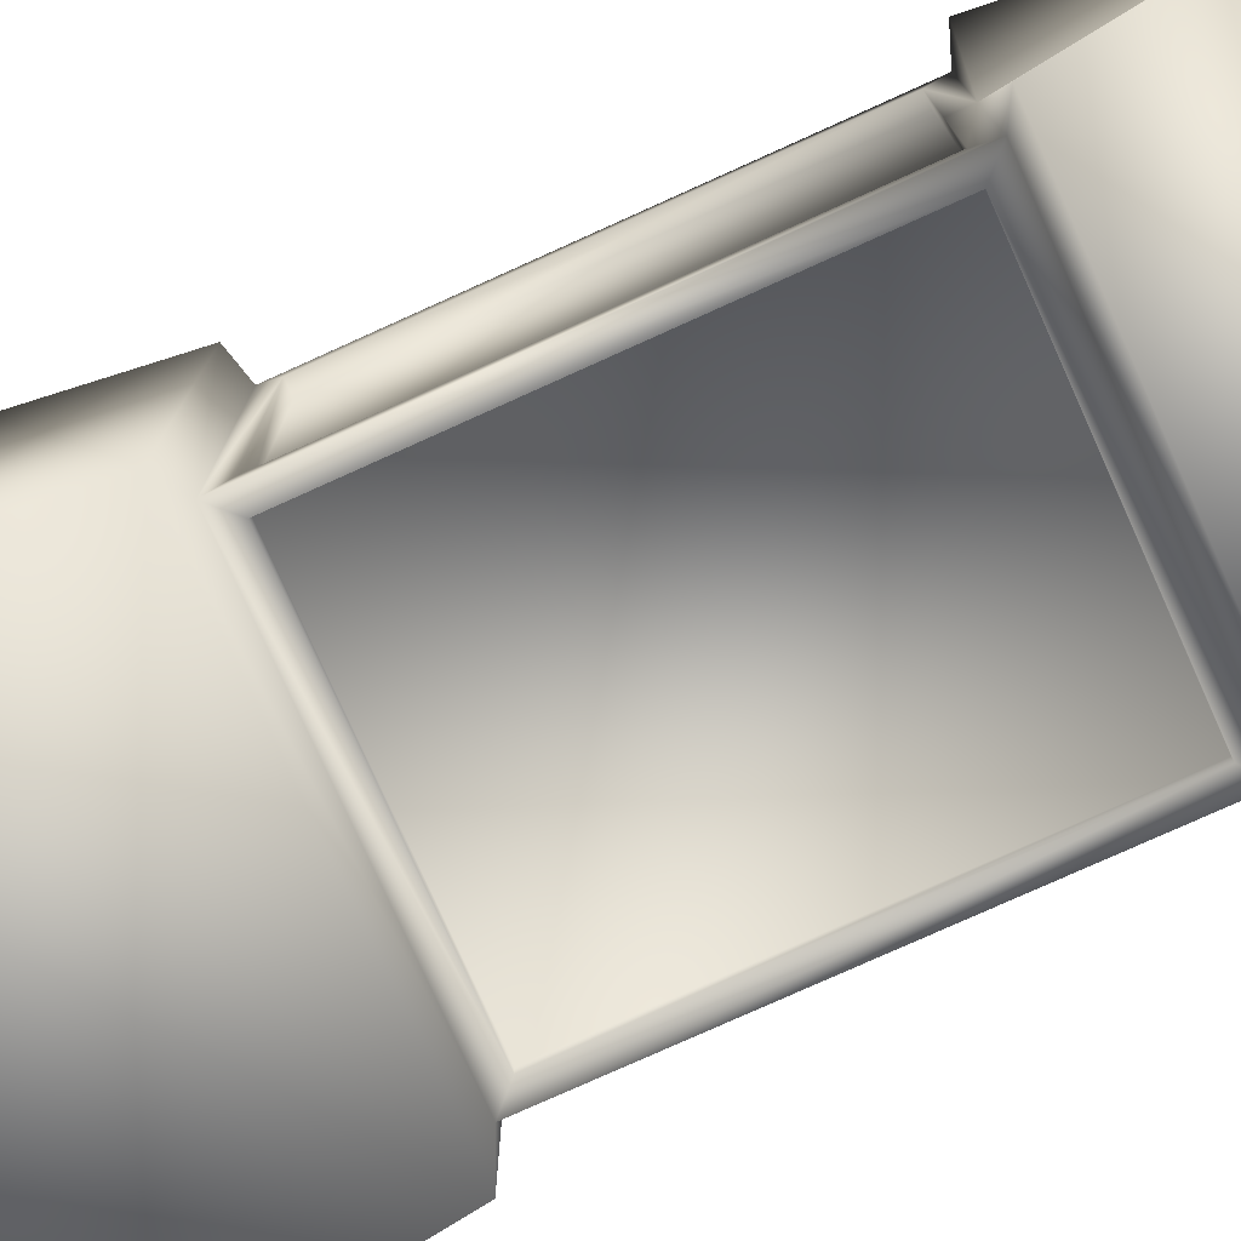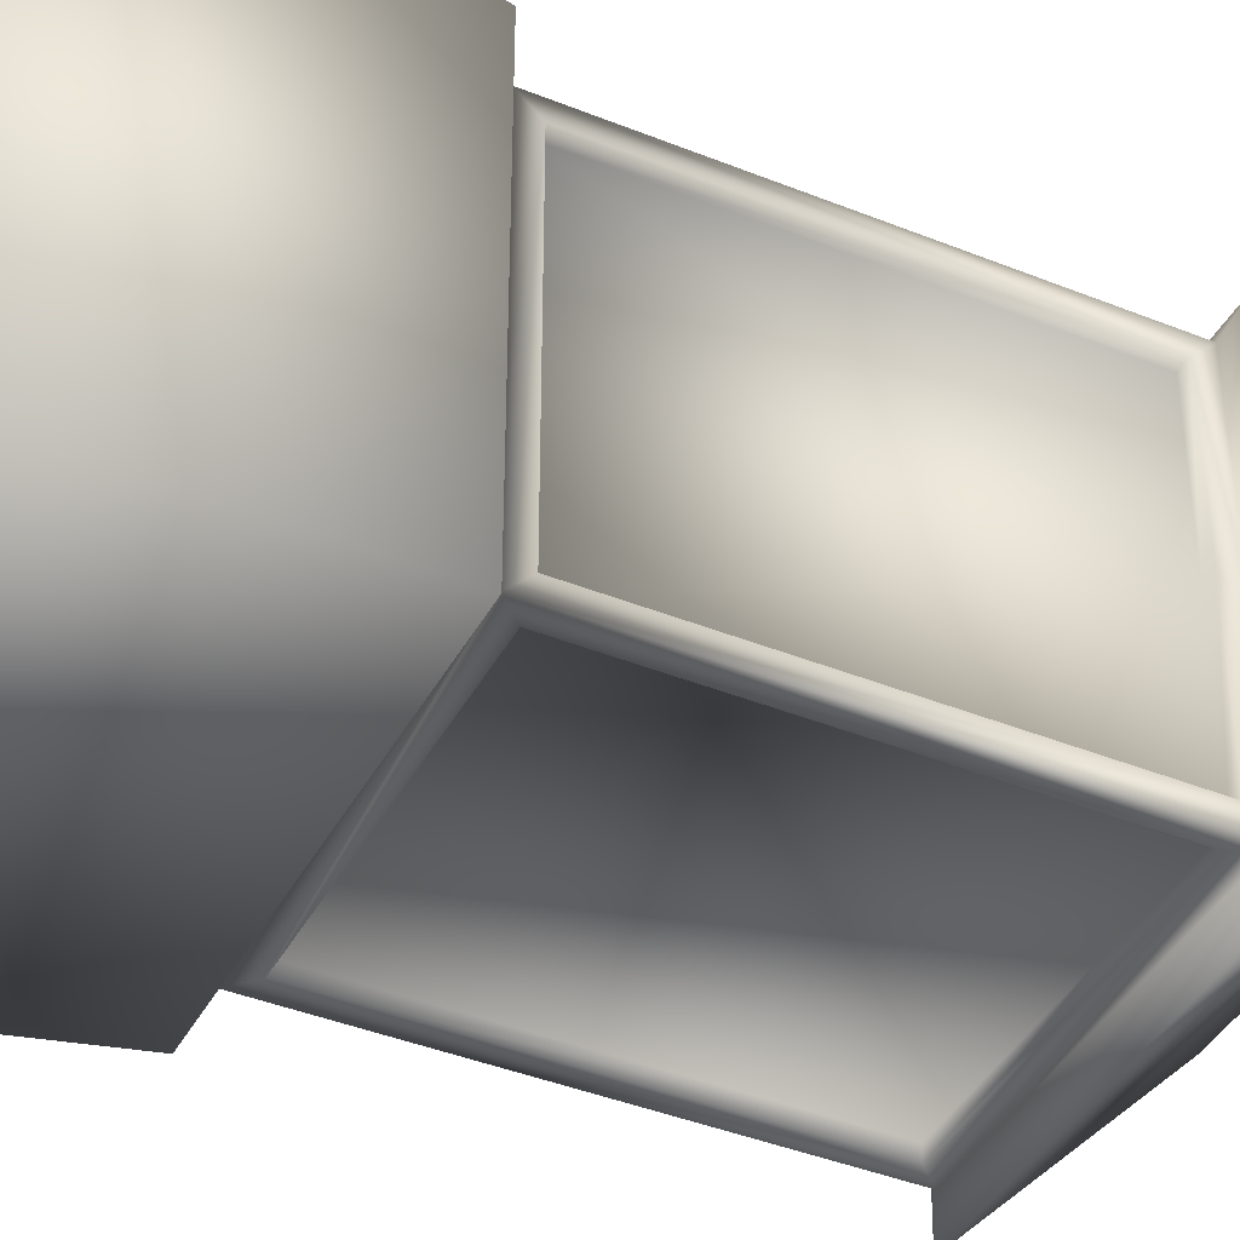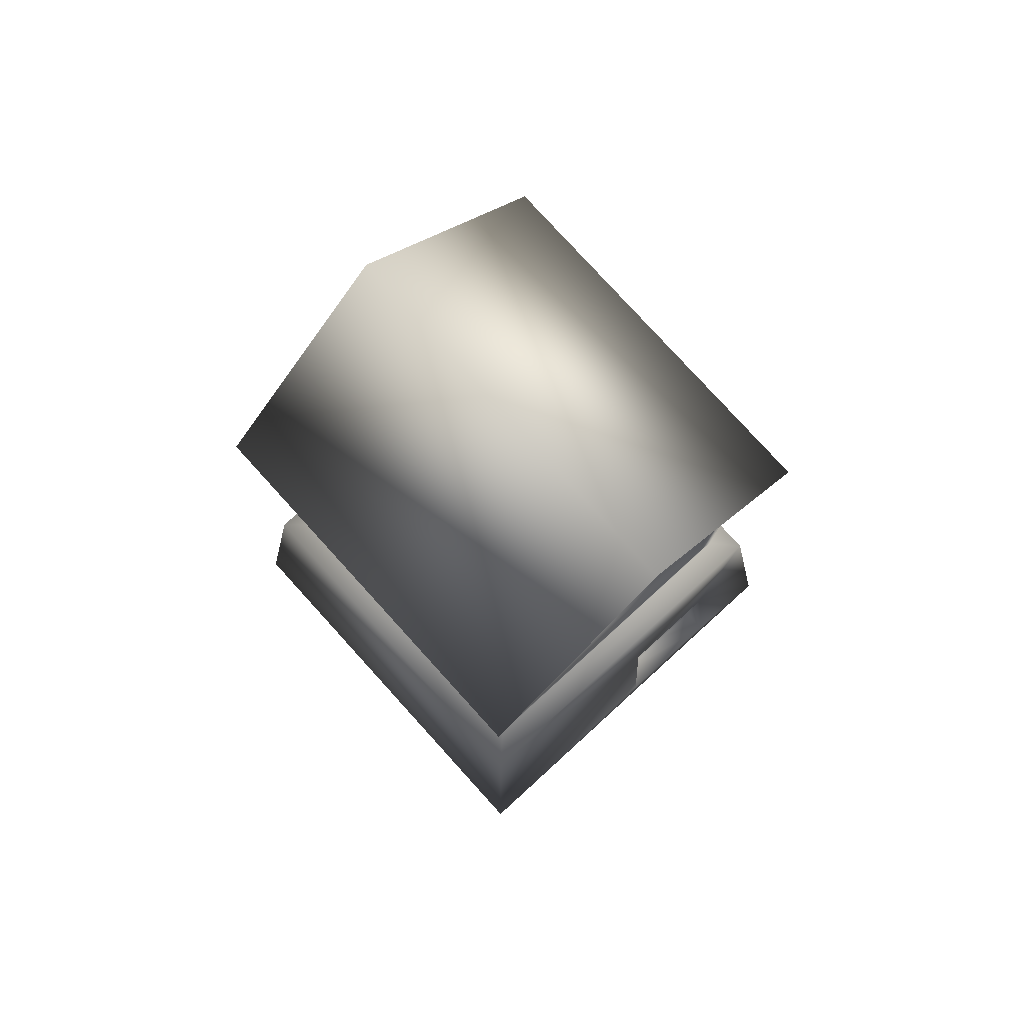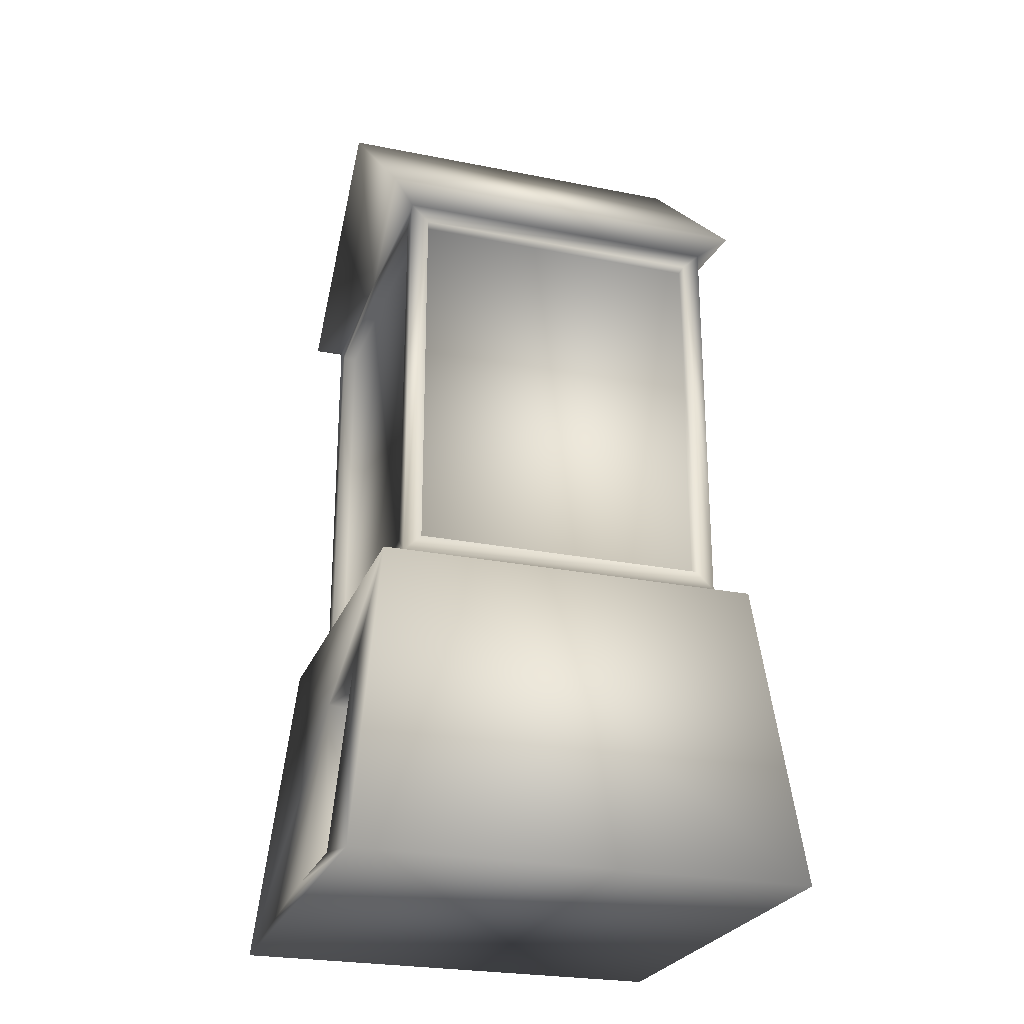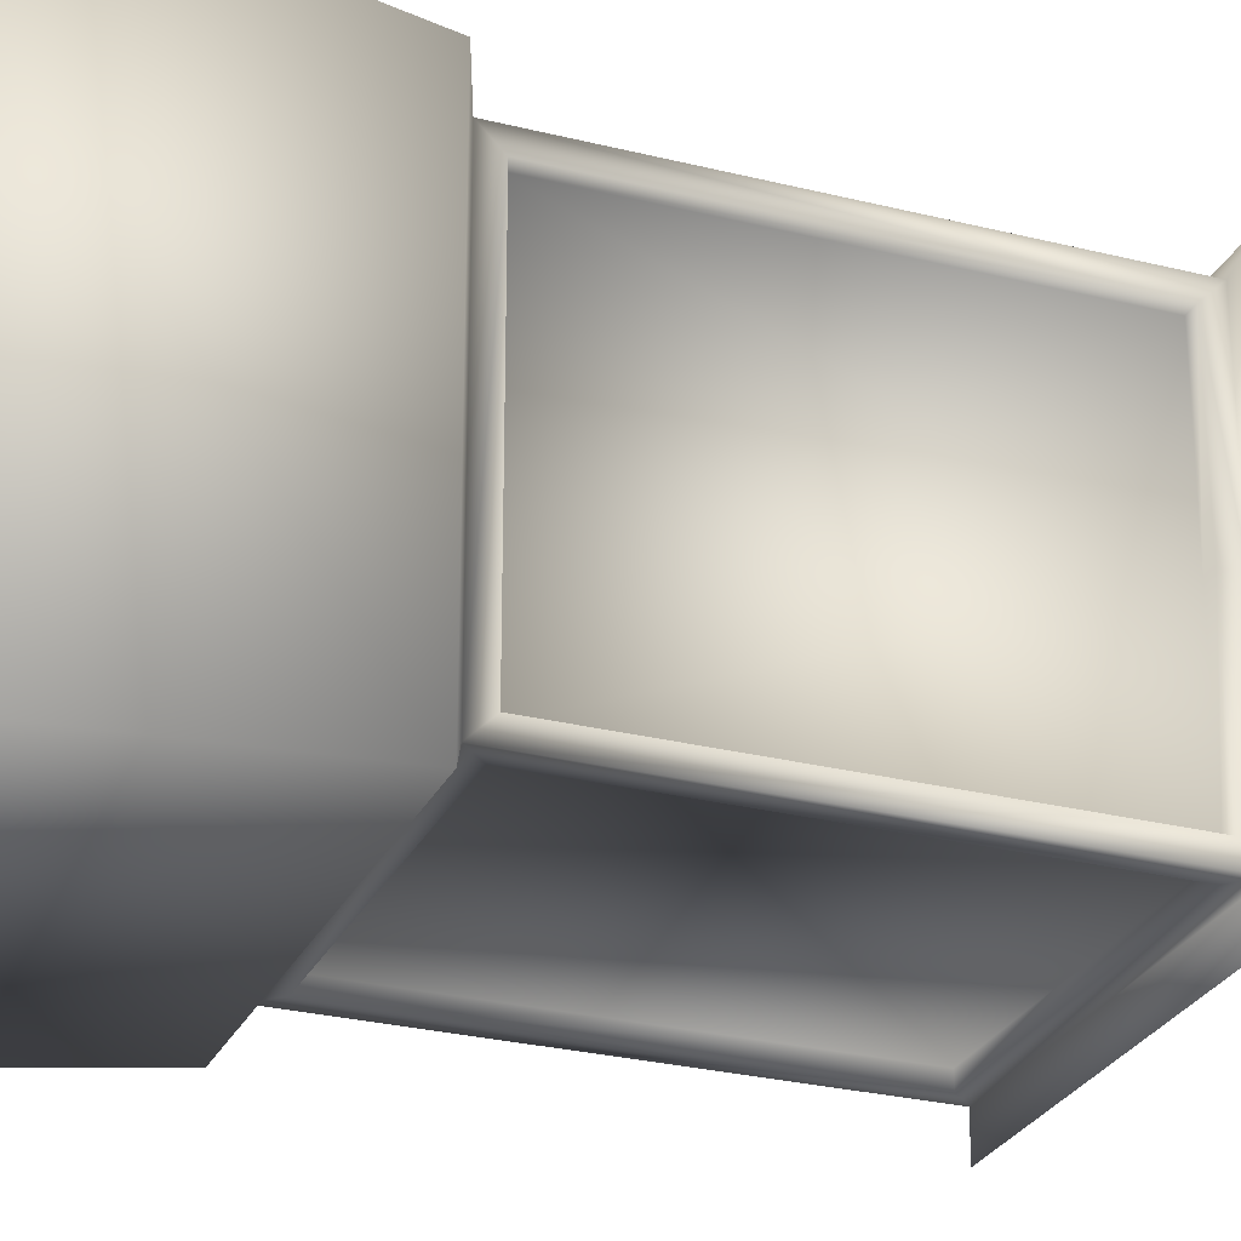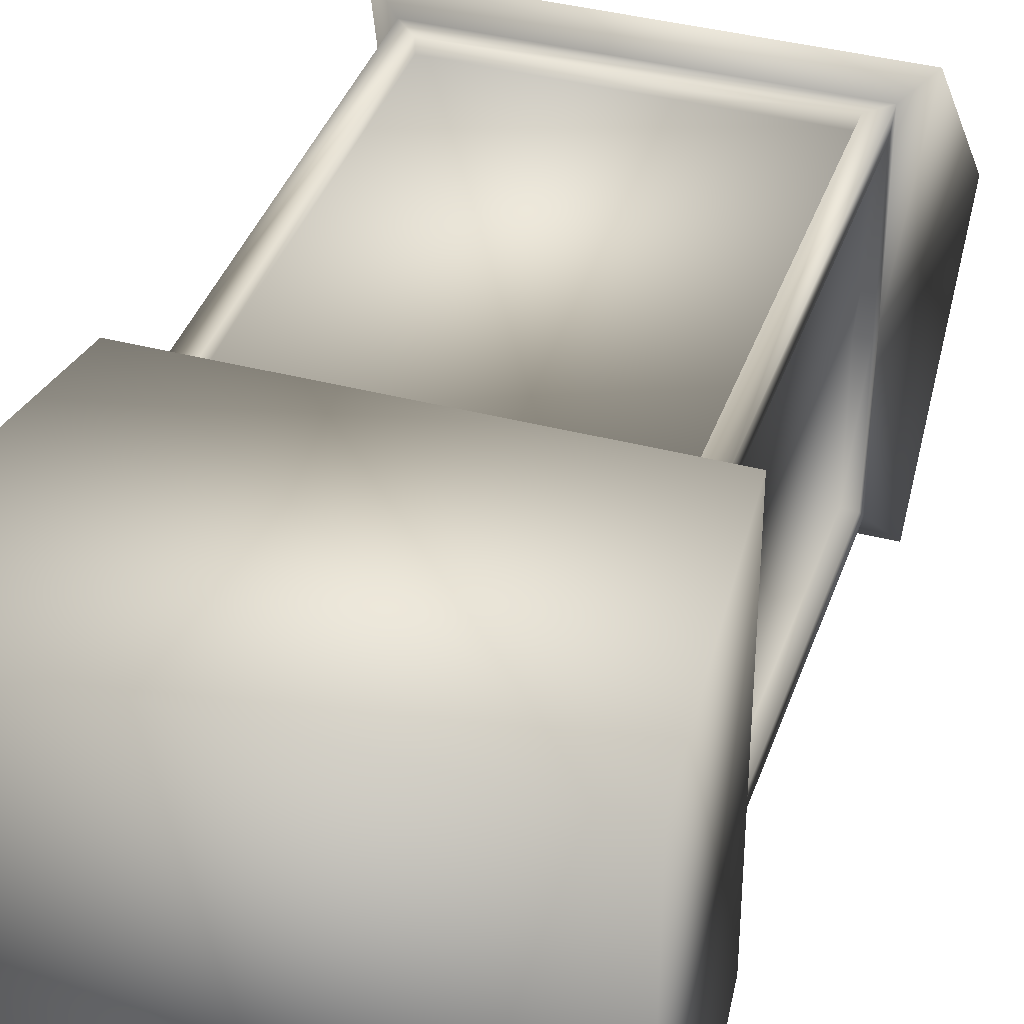
<metadata>
{"format":"obj","ext":"obj","renderer":"f3d","projection":"perspective","resolution":1024,"background":"white","views":[{"elev":-77.7,"azim":114.3,"up":"+Z"},{"elev":-40.9,"azim":63.8,"up":"+Z"},{"elev":79.4,"azim":-132.3,"up":"+Y"},{"elev":-25.4,"azim":-17.8,"up":"+Y"},{"elev":-27.1,"azim":68.7,"up":"+Z"},{"elev":38.7,"azim":18.2,"up":"+Z"}]}
</metadata>
<code>
o Mill
v -10.94 20.09 11.81
v -12.07 -11.42 11.81
v -12.07 20.09 11.81
v -12.07 20.09 -1.023
v -10.93 20.09 -13.28
v -12.06 20.09 -13.28
v -13.15 -23.18 10.18
v -14.84 -38.85 0.7823
v -14.84 -38.85 10.83
v 18.17 38.09 -1.02
v -14.15 22.57 15.42
v 18.17 22.57 15.43
v 21.16 -40.17 -19.88
v -17.14 -40.17 18.41
v -17.14 -40.17 -19.89
v 16.08 -12.96 13.34
v -14.31 -13.92 15.58
v 18.32 -13.92 15.58
v 16.08 -12.95 -14.81
v 18.32 -13.92 -17.05
v -12.06 -12.96 -14.81
v -14.3 -13.92 -17.05
v -10.93 -11.42 -13.28
v -12.06 -11.42 -13.28
v 14.55 -11.42 12.21
v -10.54 -11.42 13.34
v 14.55 -11.42 13.34
v 14.55 20.09 12.21
v 14.55 20.09 13.34
v -10.54 20.09 12.21
v -10.54 20.09 13.34
v -10.54 -11.42 12.21
v -10.53 -11.42 -14.81
v 14.55 -11.42 -13.68
v 14.55 -11.42 -14.81
v 18.17 22.57 -16.9
v -14.15 38.09 -1.023
v 16.08 21.63 13.34
v -12.07 21.63 13.34
v 16.08 21.63 -1.021
v -12.07 21.63 -1.023
v 16.08 21.63 -14.81
v -14.15 22.57 -16.9
v -12.06 21.63 -14.81
v -10.53 20.09 -13.68
v -10.53 20.09 -14.81
v 14.55 20.09 -13.68
v 14.55 20.09 -14.81
v -16.97 -38.62 10.83
v -16.97 -38.62 0.7821
v -15.28 -22.95 10.18
v -15.28 -22.95 1.425
v 16.08 -11.42 11.81
v 16.08 20.09 -13.28
v 16.08 20.09 11.81
v -12.07 -12.96 13.34
v 14.95 -11.42 -13.28
v 16.08 -11.42 -13.28
v 14.95 20.09 -13.28
v 16.08 20.09 -1.021
v 14.95 20.09 -1.021
v 14.95 -11.42 11.81
v -10.94 -11.42 11.81
v -10.94 20.09 -1.023
v -13.15 -23.18 1.425
v 21.15 -40.17 18.41
v -10.53 -11.42 -13.68
v 14.95 20.09 11.81
f 14 50 15
f 66 17 14
f 20 66 13
f 22 13 15
f 45 34 67
f 64 5 23
f 57 59 61
f 64 63 1
f 51 14 17
f 52 17 22
f 15 52 22
f 28 32 25
f 61 62 57
f 14 49 50
f 66 18 17
f 20 18 66
f 22 20 13
f 45 47 34
f 64 23 63
f 51 49 14
f 52 51 17
f 15 50 52
f 28 30 32
f 61 68 62
f 1 2 3
f 4 1 3
f 5 4 6
f 7 8 9
f 10 11 12
f 13 14 15
f 16 17 18
f 19 18 20
f 21 20 22
f 17 21 22
f 23 6 24
f 25 26 27
f 28 27 29
f 30 29 31
f 32 31 26
f 33 34 35
f 36 37 10
f 38 11 39
f 40 12 38
f 11 41 39
f 36 40 42
f 43 42 44
f 41 43 44
f 45 33 46
f 47 46 48
f 34 48 35
f 49 8 50
f 51 9 49
f 52 7 51
f 8 52 50
f 19 53 16
f 54 19 42
f 40 54 42
f 55 40 38
f 16 55 38
f 2 21 56
f 3 56 39
f 41 3 39
f 6 41 44
f 21 6 44
f 27 56 16
f 29 16 38
f 31 38 39
f 56 31 39
f 33 19 21
f 46 21 44
f 48 44 42
f 19 48 42
f 57 53 58
f 59 58 54
f 60 59 54
f 55 61 60
f 62 55 53
f 2 23 24
f 1 63 2
f 4 64 1
f 5 64 4
f 7 65 8
f 10 37 11
f 13 66 14
f 16 56 17
f 19 16 18
f 21 19 20
f 17 56 21
f 23 5 6
f 25 32 26
f 28 25 27
f 30 28 29
f 32 30 31
f 33 67 34
f 36 43 37
f 38 12 11
f 40 10 12
f 11 37 41
f 36 10 40
f 43 36 42
f 41 37 43
f 45 67 33
f 47 45 46
f 34 47 48
f 49 9 8
f 51 7 9
f 52 65 7
f 8 65 52
f 19 58 53
f 54 58 19
f 40 60 54
f 55 60 40
f 16 53 55
f 2 24 21
f 3 2 56
f 41 4 3
f 6 4 41
f 21 24 6
f 27 26 56
f 29 27 16
f 31 29 38
f 56 26 31
f 33 35 19
f 46 33 21
f 48 46 44
f 19 35 48
f 57 62 53
f 59 57 58
f 60 61 59
f 55 68 61
f 62 68 55
f 2 63 23

</code>
